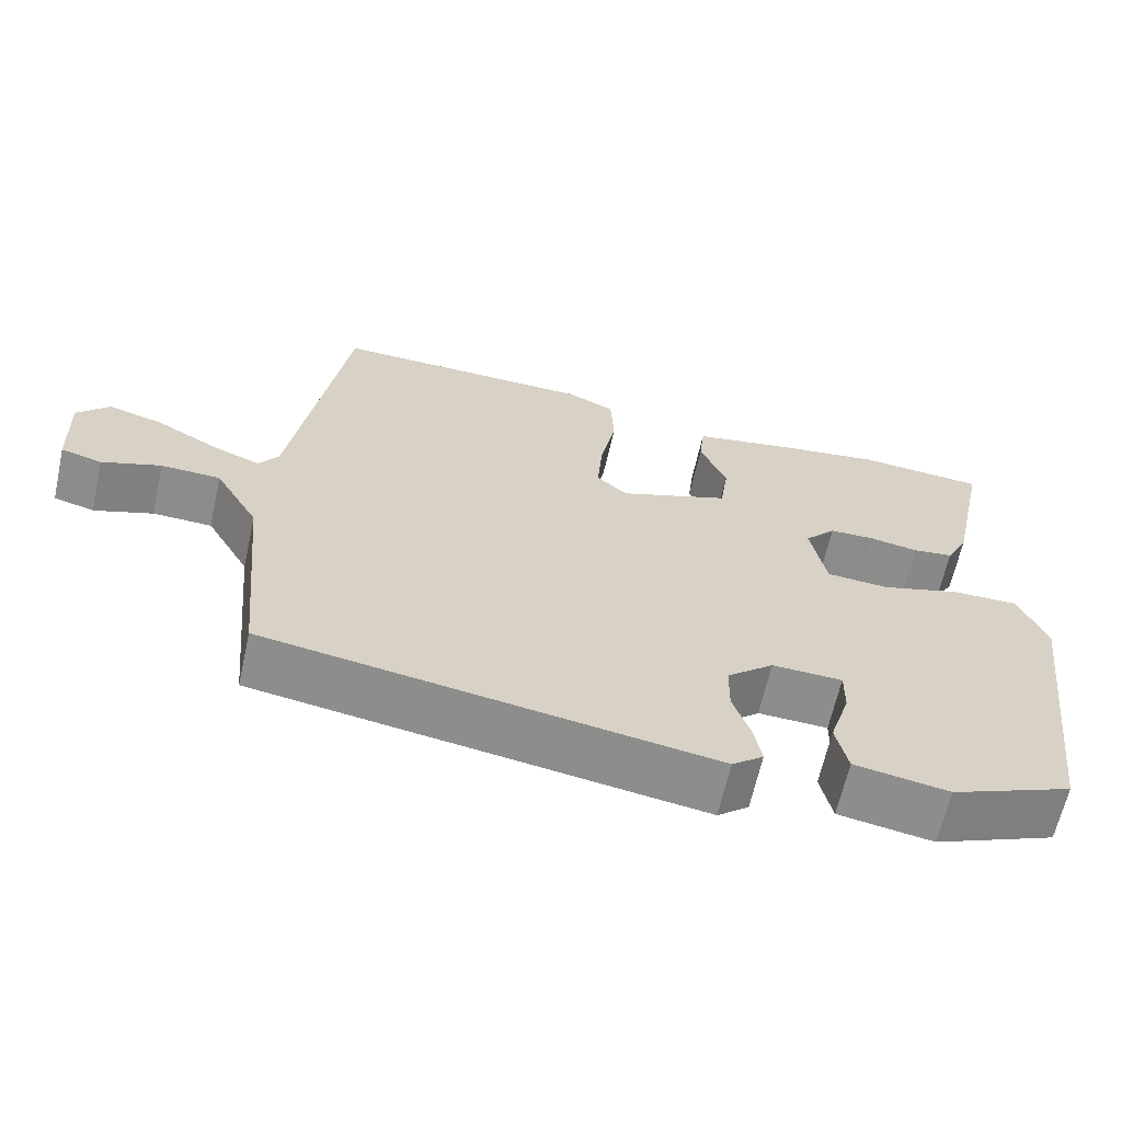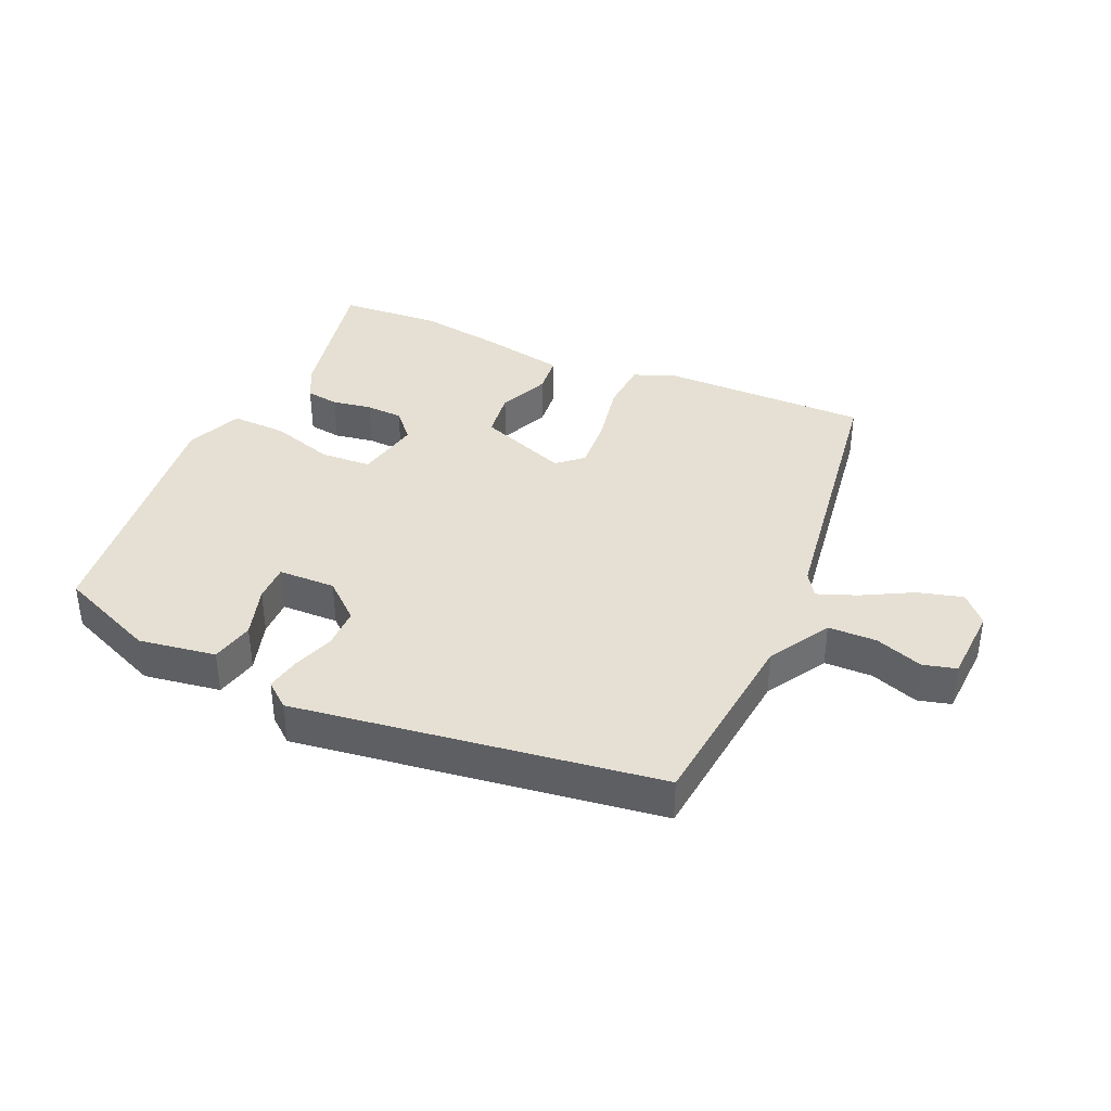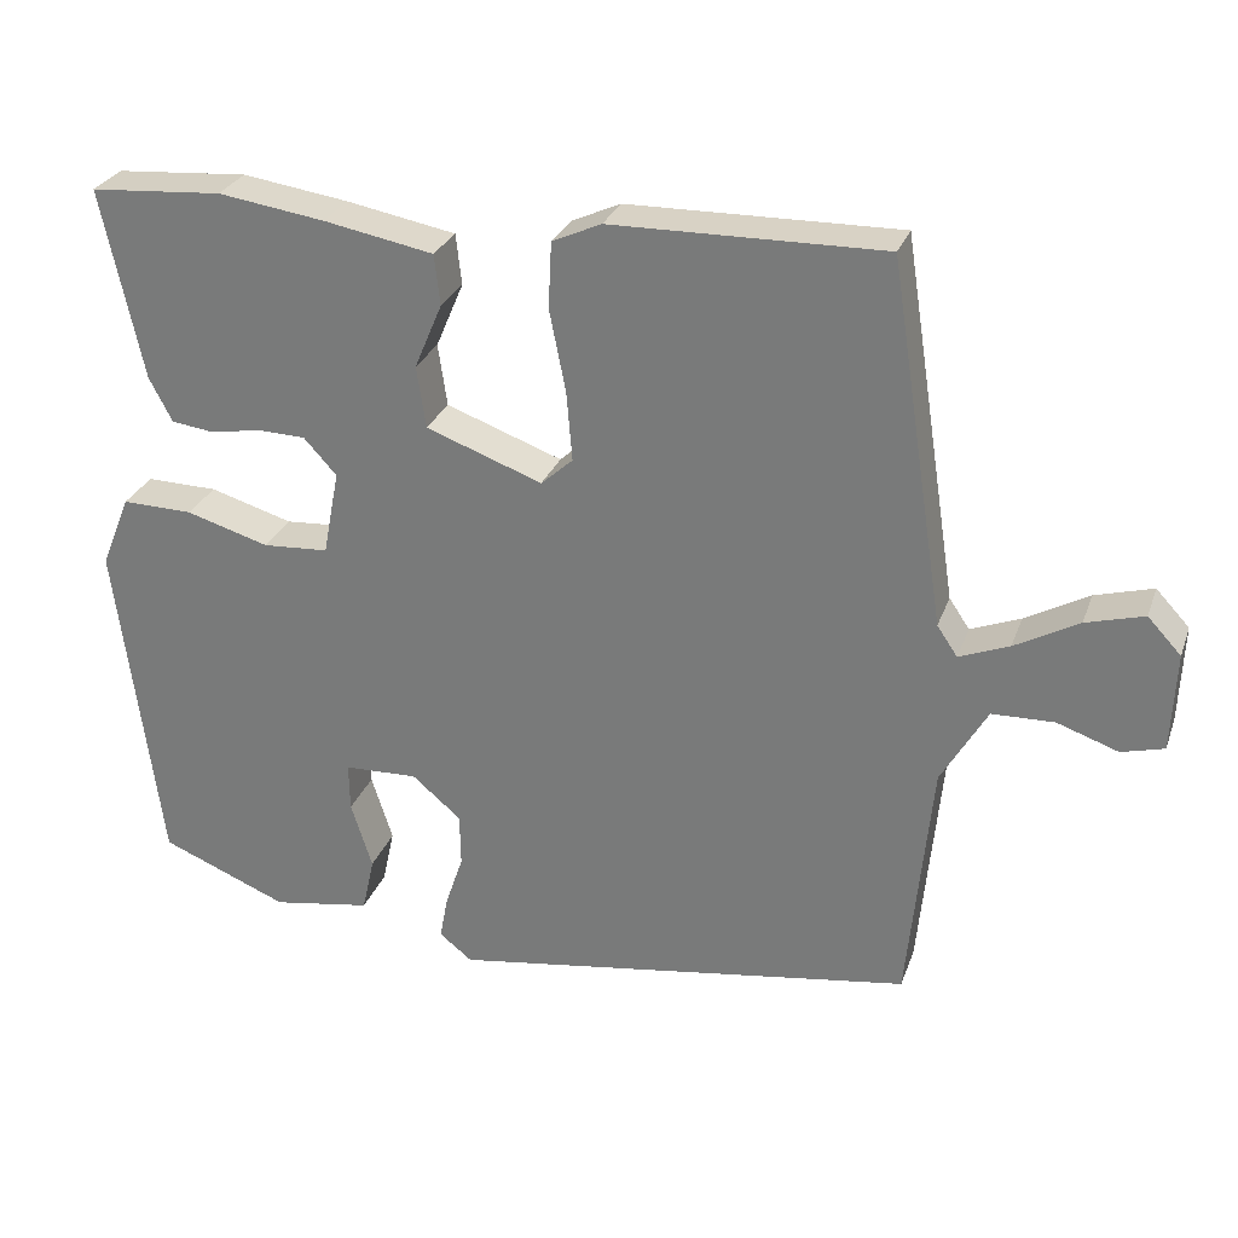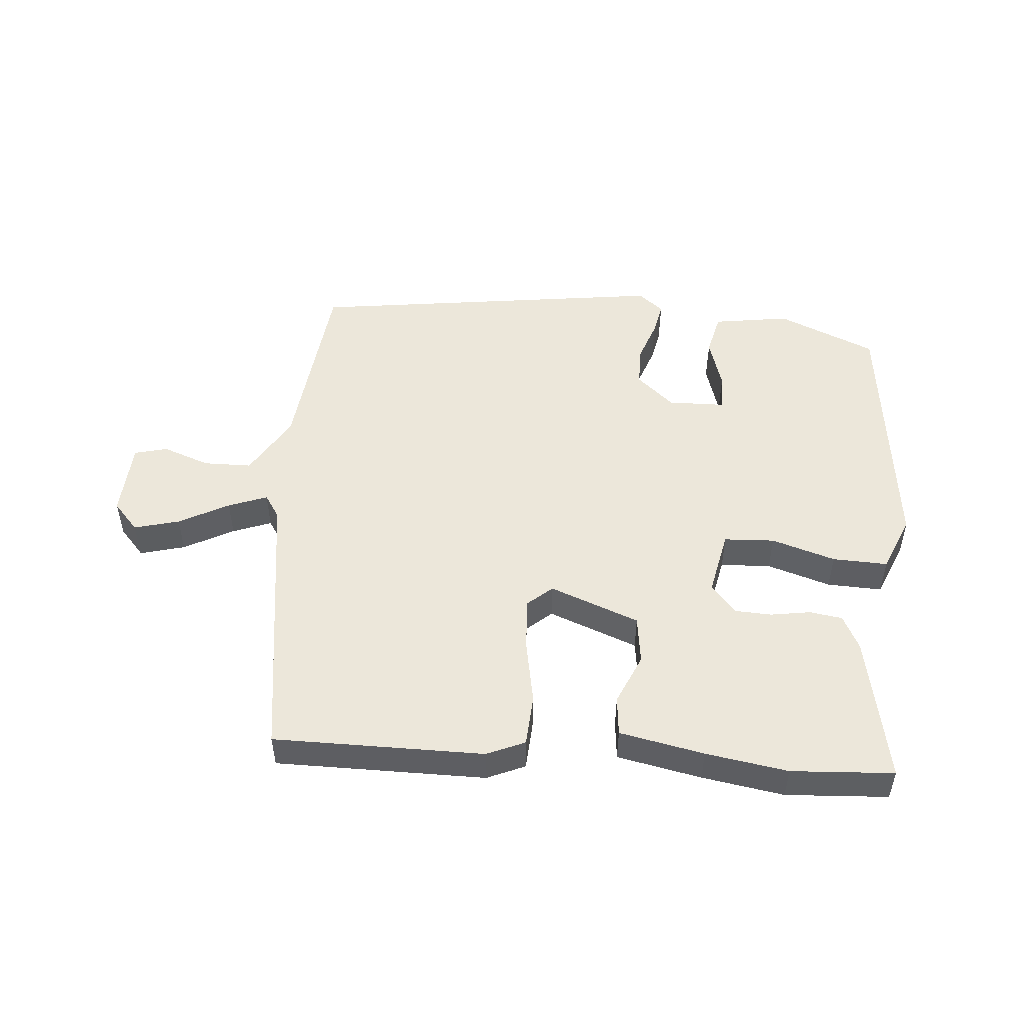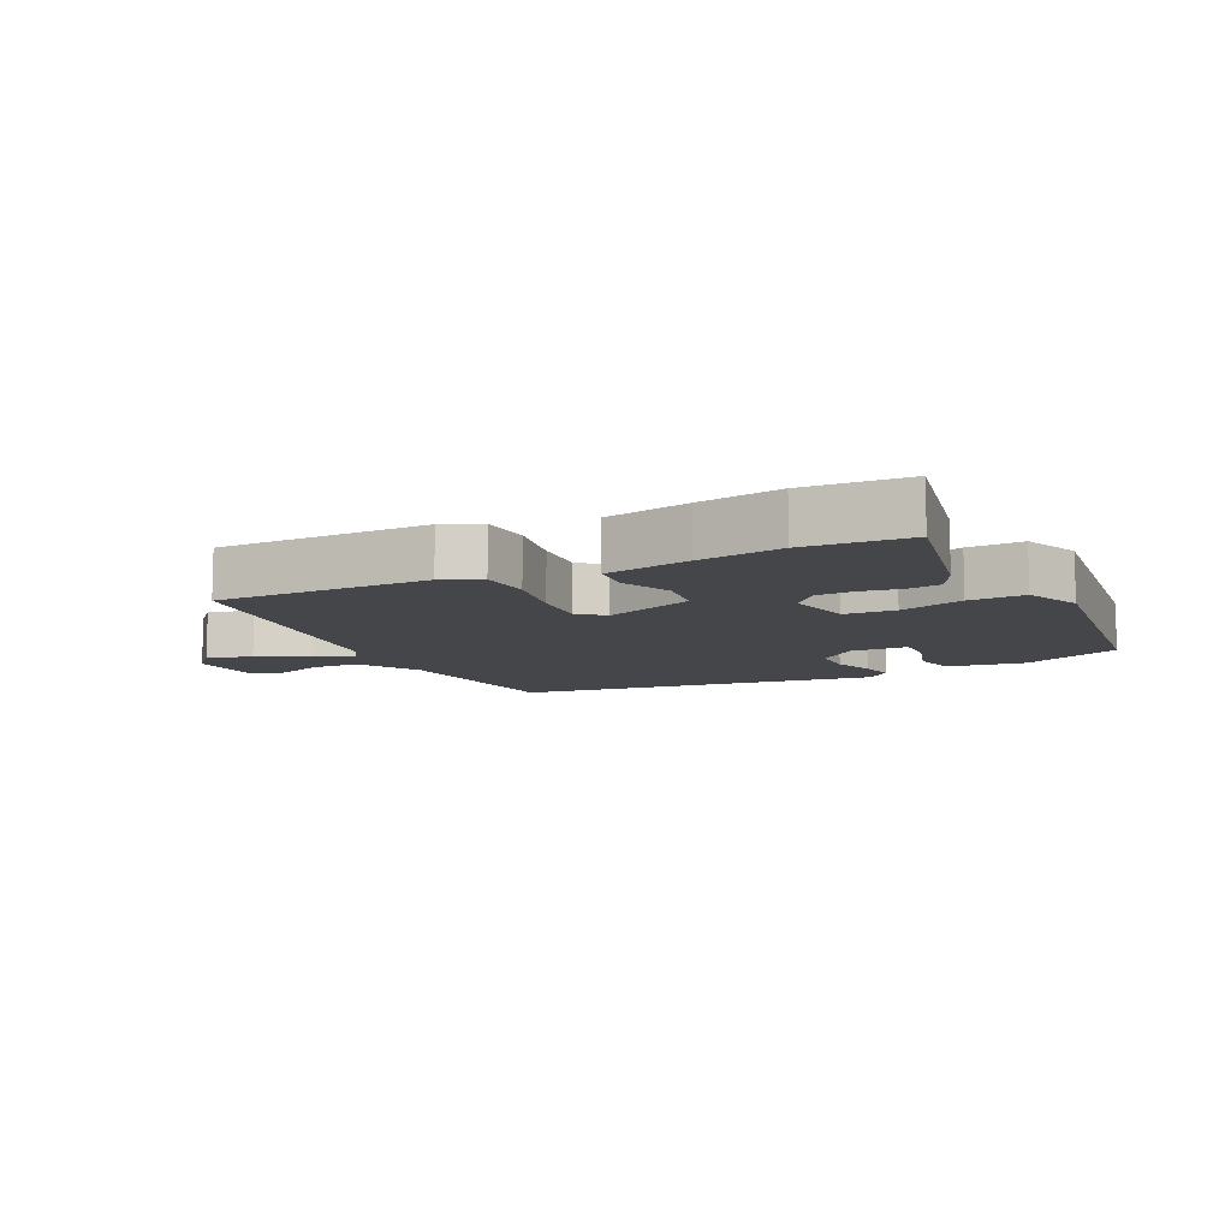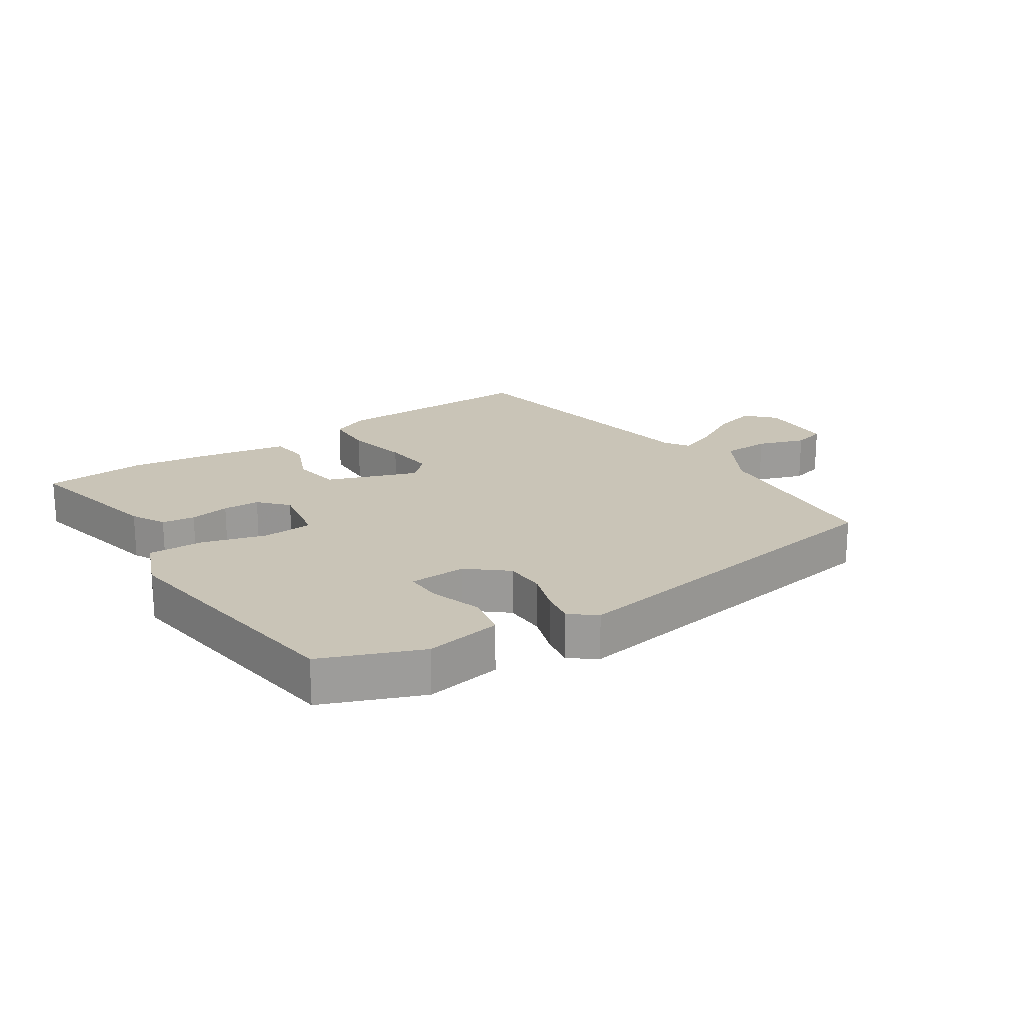
<metadata>
{"format":"obj","ext":"obj","renderer":"f3d","projection":"perspective","resolution":1024,"background":"white","views":[{"elev":-64.2,"azim":-12.6,"up":"+Z"},{"elev":38.1,"azim":-155.6,"up":"+Y"},{"elev":28.1,"azim":-162.3,"up":"+Z"},{"elev":50.6,"azim":5.5,"up":"+Y"},{"elev":-9.8,"azim":26.8,"up":"+Y"},{"elev":19.9,"azim":146.1,"up":"+Y"}]}
</metadata>
<code>
v -0.447 0.07 0.53
v -0.114 0.07 0.525
v -0.054 0.07 0.498
v -0.05 0.07 0.417
v -0.07 0.07 0.317
v -0.077 0.07 0.232
v -0.038 0.07 0.197
v 0.104 0.07 0.249
v 0.115 0.07 0.325
v 0.081 0.07 0.405
v 0.088 0.07 0.467
v 0.222 0.07 0.492
v 0.352 0.07 0.511
v 0.514 0.07 0.499
v 0.464 0.07 0.266
v 0.436 0.07 0.212
v 0.384 0.07 0.205
v 0.321 0.07 0.216
v 0.263 0.07 0.214
v 0.223 0.07 0.17
v 0.243 0.07 0.066
v 0.323 0.07 0.061
v 0.424 0.07 0.091
v 0.511 0.07 0.093
v 0.547 0.07 0.005
v 0.494 0.07 -0.406
v 0.338 0.07 -0.47
v 0.217 0.07 -0.45
v 0.202 0.07 -0.382
v 0.228 0.07 -0.3
v 0.229 0.07 -0.241
v 0.139 0.07 -0.238
v 0.079 0.07 -0.289
v 0.078 0.07 -0.354
v 0.1 0.07 -0.419
v 0.11 0.07 -0.473
v 0.07 0.07 -0.505
v -0.499 0.07 -0.419
v -0.528 0.07 -0.116
v -0.584 0.07 -0.019
v -0.66 0.07 -0.017
v -0.735 0.07 -0.043
v -0.787 0.07 -0.029
v -0.792 0.07 0.092
v -0.751 0.07 0.136
v -0.68 0.07 0.116
v -0.602 0.07 0.073
v -0.541 0.07 0.049
v -0.516 0.07 0.086
v -0.447 0 0.53
v -0.114 0 0.525
v -0.054 0 0.498
v -0.05 0 0.417
v -0.07 0 0.317
v -0.077 0 0.232
v -0.038 0 0.197
v 0.104 0 0.249
v 0.115 0 0.325
v 0.081 0 0.405
v 0.088 0 0.467
v 0.222 0 0.492
v 0.352 0 0.511
v 0.514 0 0.499
v 0.464 0 0.266
v 0.436 0 0.212
v 0.384 0 0.205
v 0.321 0 0.216
v 0.263 0 0.214
v 0.223 0 0.17
v 0.243 0 0.066
v 0.323 0 0.061
v 0.424 0 0.091
v 0.511 0 0.093
v 0.547 0 0.005
v 0.494 0 -0.406
v 0.338 0 -0.47
v 0.217 0 -0.45
v 0.202 0 -0.382
v 0.228 0 -0.3
v 0.229 0 -0.241
v 0.139 0 -0.238
v 0.079 0 -0.289
v 0.078 0 -0.354
v 0.1 0 -0.419
v 0.11 0 -0.473
v 0.07 0 -0.505
v -0.499 0 -0.419
v -0.528 0 -0.116
v -0.584 0 -0.019
v -0.66 0 -0.017
v -0.735 0 -0.043
v -0.787 0 -0.029
v -0.792 0 0.092
v -0.751 0 0.136
v -0.68 0 0.116
v -0.602 0 0.073
v -0.541 0 0.049
v -0.516 0 0.086
f 45 46 47
f 44 45 47
f 43 44 47
f 42 43 47
f 41 42 47
f 40 41 47 48
f 39 40 48 49
f 39 49 1
f 38 39 1
f 37 38 1
f 36 37 1
f 35 36 1
f 34 35 1
f 28 29 30
f 27 28 30
f 26 27 30
f 25 26 30
f 24 25 30
f 23 24 30
f 22 23 30 31
f 21 22 31 32
f 16 17 18
f 15 16 18
f 14 15 18
f 13 14 18
f 12 13 18
f 11 12 18
f 10 11 18
f 9 10 18
f 8 9 18 19
f 7 8 19 20
f 3 4 5
f 2 3 5
f 1 2 5
f 1 5 6
f 1 6 7
f 34 1 7
f 33 34 7
f 21 32 33
f 20 21 33
f 7 20 33
f 96 95 94
f 96 94 93
f 96 93 92
f 96 92 91
f 96 91 90
f 97 96 90 89
f 98 97 89 88
f 50 98 88
f 50 88 87
f 50 87 86
f 50 86 85
f 50 85 84
f 50 84 83
f 79 78 77
f 79 77 76
f 79 76 75
f 79 75 74
f 79 74 73
f 79 73 72
f 80 79 72 71
f 81 80 71 70
f 67 66 65
f 67 65 64
f 67 64 63
f 67 63 62
f 67 62 61
f 67 61 60
f 67 60 59
f 67 59 58
f 68 67 58 57
f 69 68 57 56
f 54 53 52
f 54 52 51
f 54 51 50
f 55 54 50
f 56 55 50
f 56 50 83
f 56 83 82
f 82 81 70
f 82 70 69
f 82 69 56
f 1 50 51 2
f 2 51 52 3
f 3 52 53 4
f 4 53 54 5
f 5 54 55 6
f 6 55 56 7
f 7 56 57 8
f 8 57 58 9
f 9 58 59 10
f 10 59 60 11
f 11 60 61 12
f 12 61 62 13
f 13 62 63 14
f 14 63 64 15
f 15 64 65 16
f 16 65 66 17
f 17 66 67 18
f 18 67 68 19
f 19 68 69 20
f 20 69 70 21
f 21 70 71 22
f 22 71 72 23
f 23 72 73 24
f 24 73 74 25
f 25 74 75 26
f 26 75 76 27
f 27 76 77 28
f 28 77 78 29
f 29 78 79 30
f 30 79 80 31
f 31 80 81 32
f 32 81 82 33
f 33 82 83 34
f 34 83 84 35
f 35 84 85 36
f 36 85 86 37
f 37 86 87 38
f 38 87 88 39
f 39 88 89 40
f 40 89 90 41
f 41 90 91 42
f 42 91 92 43
f 43 92 93 44
f 44 93 94 45
f 45 94 95 46
f 46 95 96 47
f 47 96 97 48
f 48 97 98 49
f 49 98 50 1

</code>
